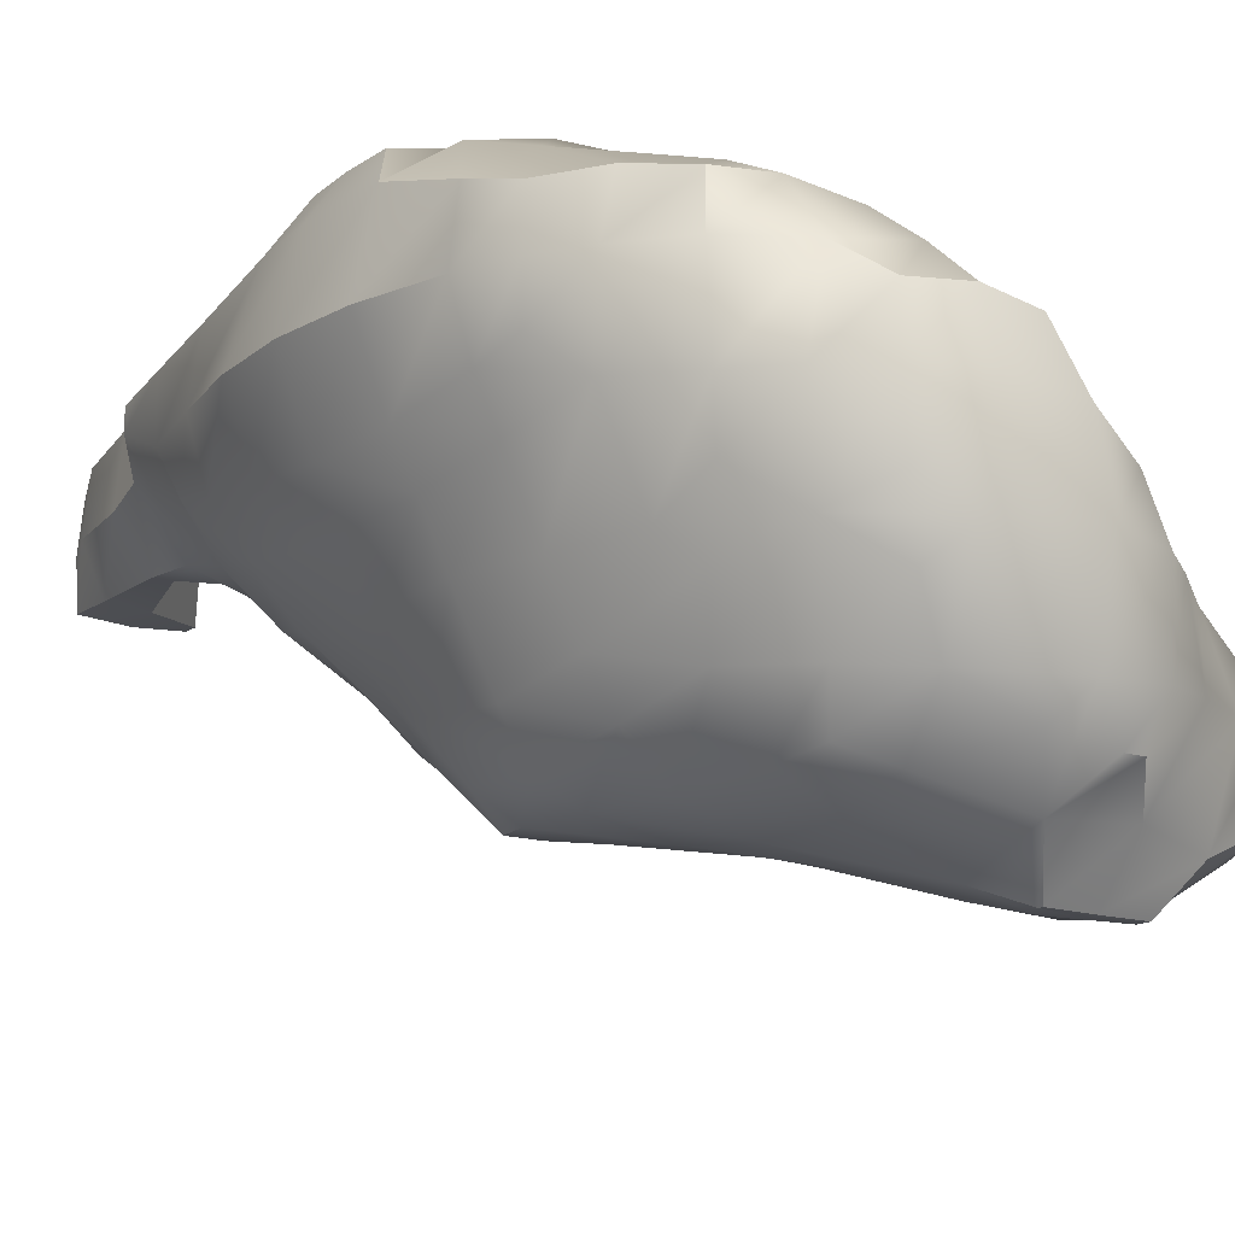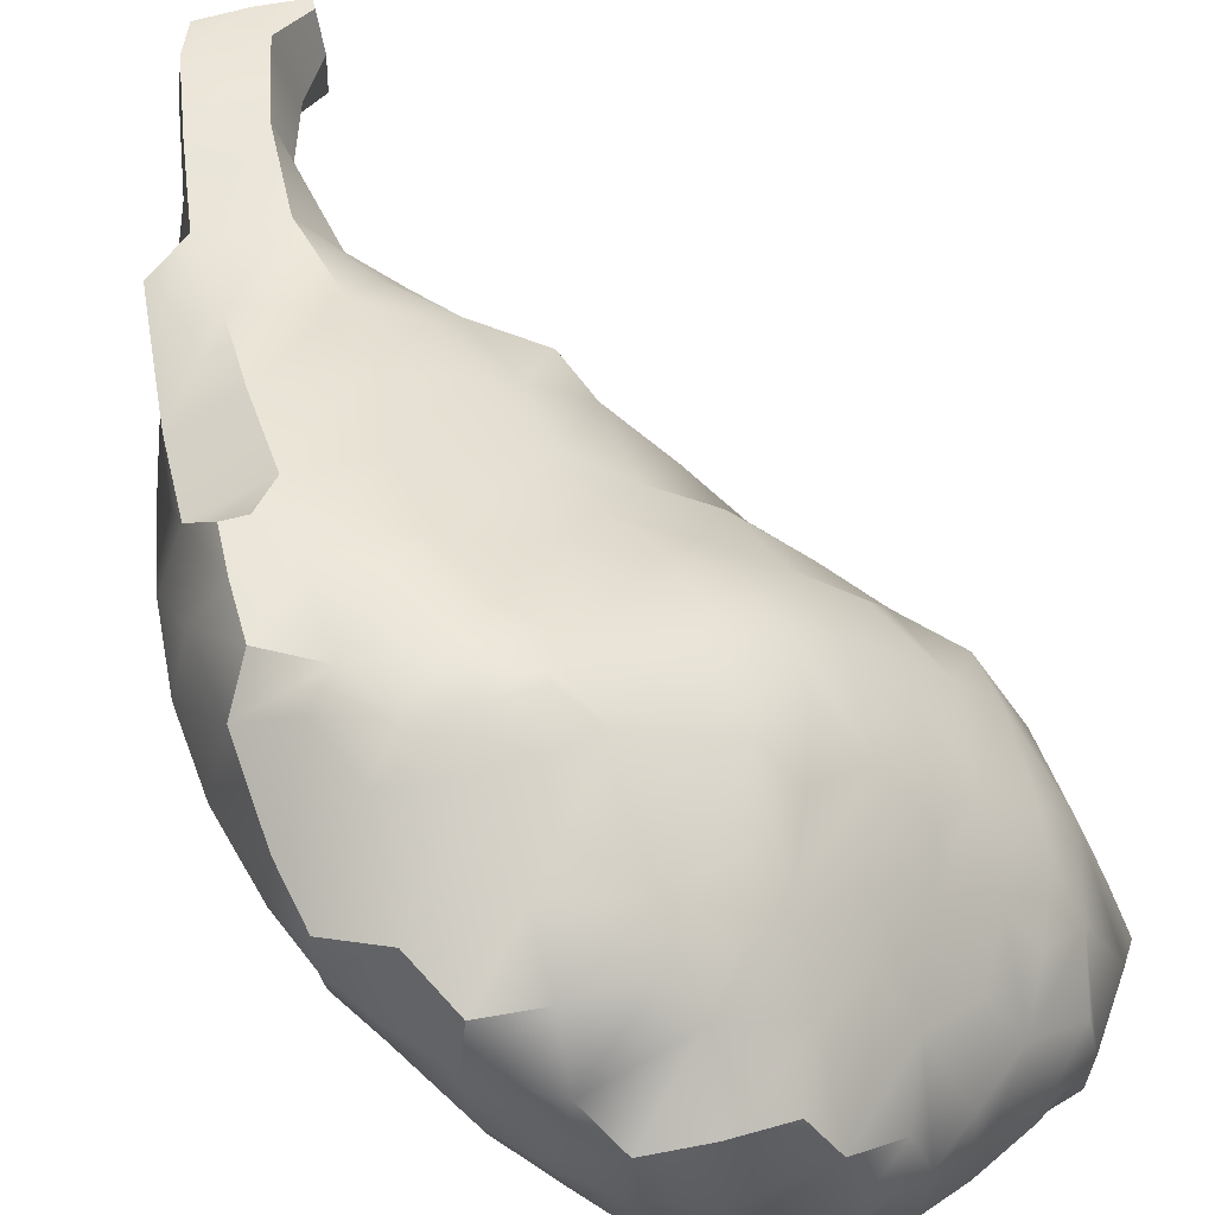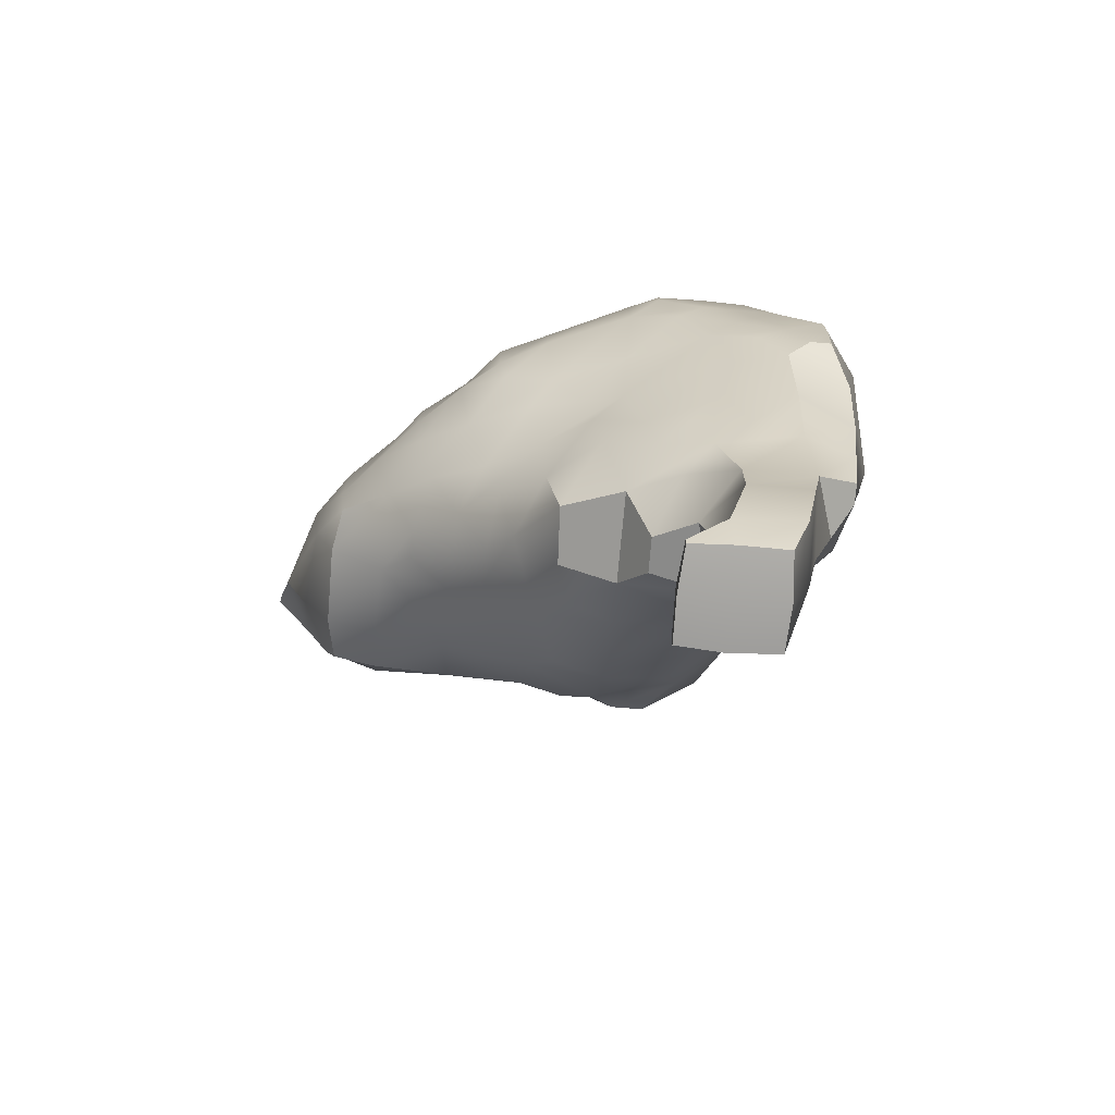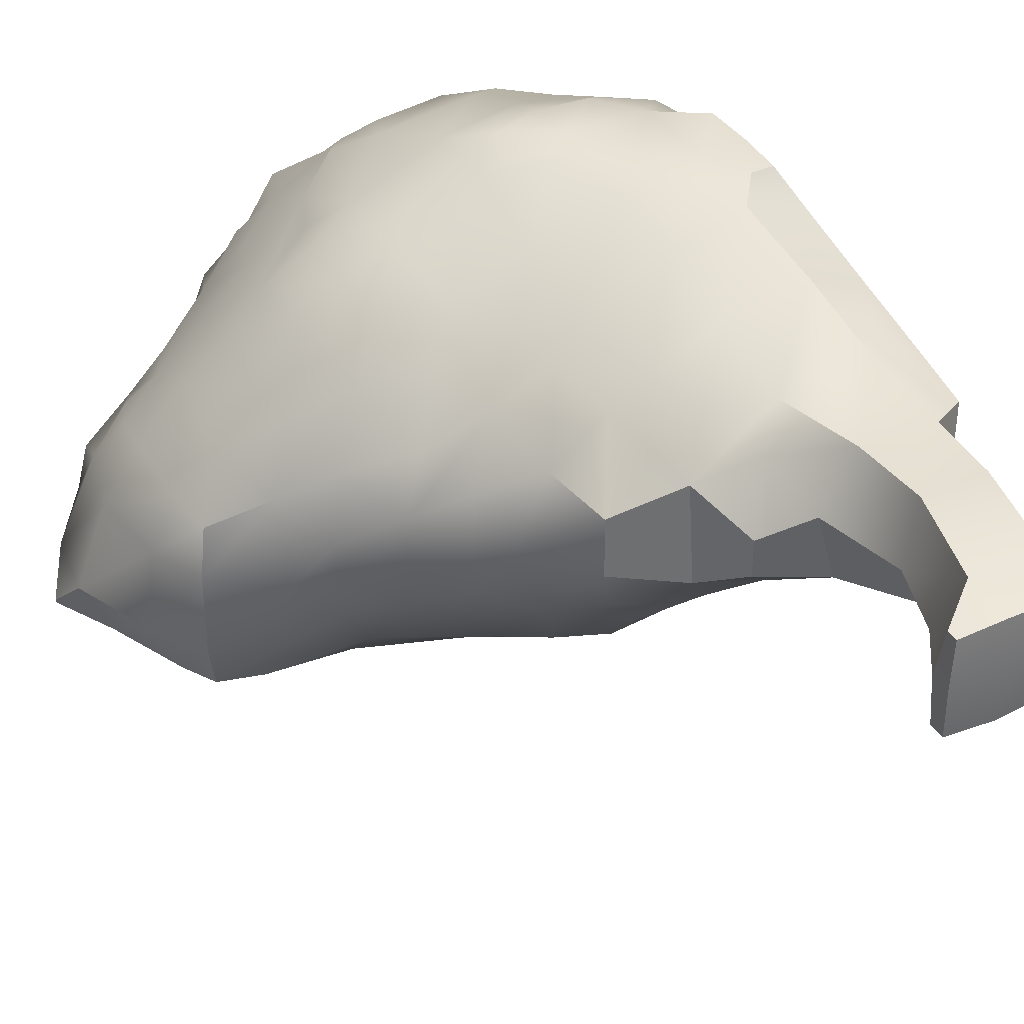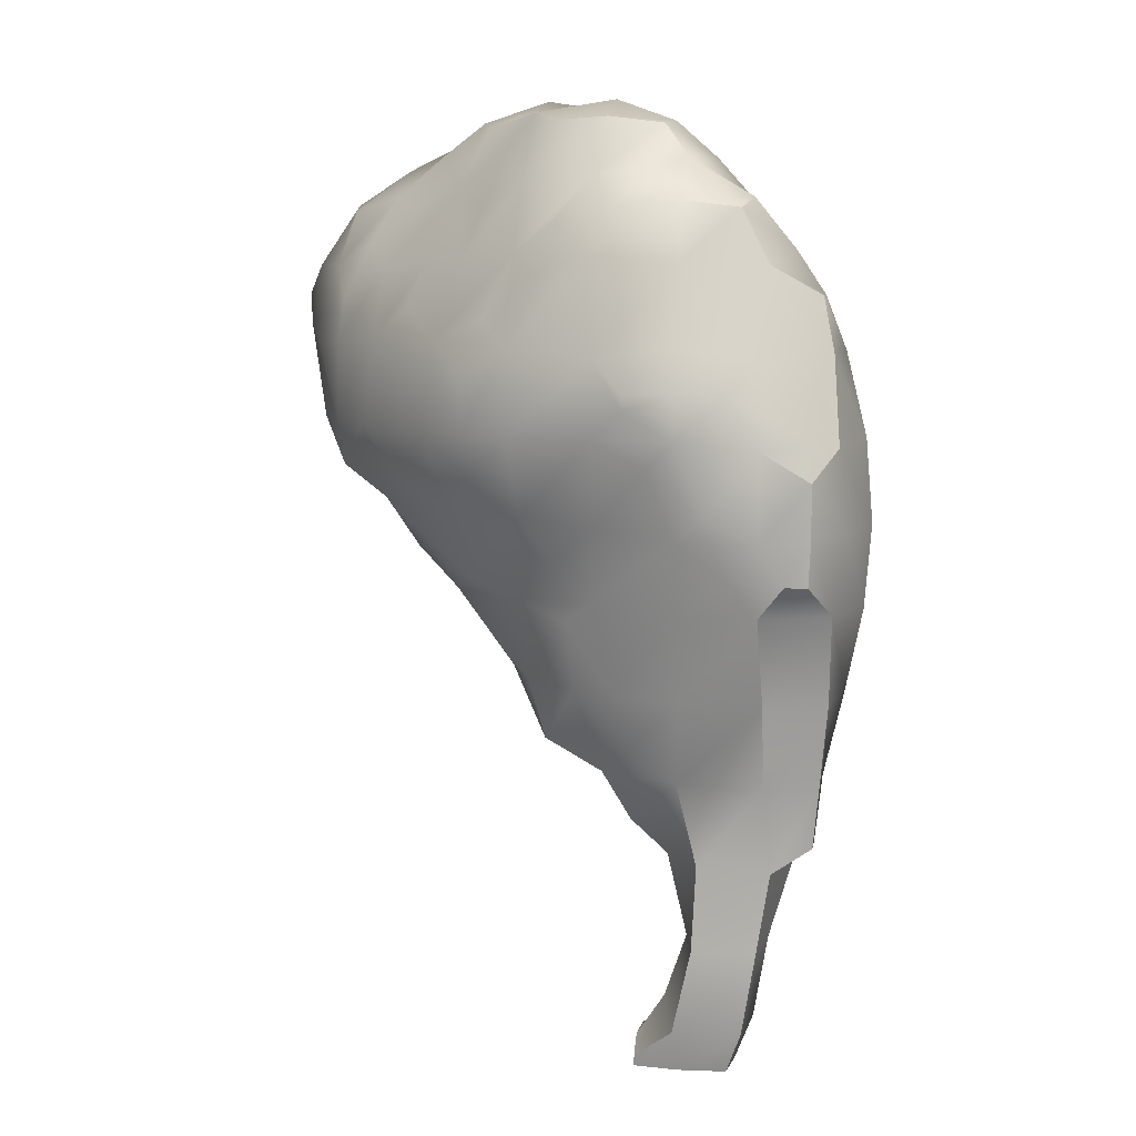
<metadata>
{"format":"obj","ext":"obj","renderer":"f3d","projection":"perspective","resolution":1024,"background":"white","views":[{"elev":-14.7,"azim":-34.9,"up":"+Y"},{"elev":57.4,"azim":-15.7,"up":"+Y"},{"elev":-72.8,"azim":175.2,"up":"+Z"},{"elev":37.9,"azim":150.3,"up":"+Y"},{"elev":8.4,"azim":-170.4,"up":"+Z"}]}
</metadata>
<code>
o spine_43_<bpy_struct,_Object("spine_43")>-simple_2.002
v -0.4493 -0.1068 -0.104
v -0.4483 -0.1057 -0.05
v -0.4521 -0.05 -0.105
v -0.474 -0.05 -0.05
v -0.5445 -0.1059 0.2846
v -0.554 -0.1201 0.35
v -0.5657 -0.1376 0.45
v -0.5677 -0.1443 0.55
v -0.561 -0.1388 0.65
v -0.5498 -0.1193 0.75
v -0.5457 -0.01816 0.1748
v -0.5531 -0.05089 0.2508
v -0.5766 -0.05 0.35
v -0.5974 -0.05 0.45
v -0.6055 -0.05 0.55
v -0.5972 -0.05 0.65
v -0.5727 -0.05 0.75
v -0.4463 -0.3119 0.484
v -0.4562 -0.3334 0.55
v -0.461 -0.3411 0.65
v -0.4517 -0.3206 0.75
v -0.4471 -0.2063 0.2901
v -0.4623 -0.2231 0.35
v -0.4755 -0.2547 0.4504
v -0.5023 -0.25 0.55
v -0.5054 -0.25 0.65
v -0.4868 -0.25 0.75
v -0.4486 -0.1047 0.05
v -0.4671 -0.1192 0.15
v -0.4901 -0.1464 0.254
v -0.5123 -0.1701 0.35
v -0.5298 -0.1876 0.45
v -0.5364 -0.1943 0.55
v -0.5346 -0.1888 0.65
v -0.5254 -0.1693 0.75
v -0.4913 -0.05 0.05
v -0.5194 -0.05089 0.1449
v -0.5331 -0.08482 0.218
v -0.5421 -0.1038 0.8037
v -0.5483 -0.05 0.8133
v -0.443 -0.3053 0.8069
v -0.4562 -0.246 0.8441
v -0.445 -0.21 0.9076
v -0.5052 -0.1423 0.8422
v -0.4572 -0.15 0.9211
v -0.5153 -0.05 0.8633
v -0.4653 -0.05 0.9246
v -0.447 0.004771 -0.1026
v -0.466 0.02151 -0.05
v -0.5457 0.007507 0.1748
v -0.5532 0.01775 0.25
v -0.5629 0.03077 0.35
v -0.5667 0.05493 0.4571
v -0.5827 0.05 0.55
v -0.5718 0.05629 0.6469
v -0.5632 0.02694 0.75
v -0.5421 0.1011 0.4952
v -0.5448 0.1027 0.55
v -0.5445 0.1026 0.6115
v -0.483 0.02957 0.05
v -0.498 0.01996 0.1449
v -0.4903 0.03956 0.25
v -0.4903 0.06456 0.35
v -0.4854 0.09042 0.4571
v -0.4489 0.09961 0.5034
v -0.5154 0.09381 0.6781
v -0.4854 0.07424 0.7426
v -0.5155 0.1011 0.4952
v -0.4854 0.1042 0.542
v -0.4854 0.1045 0.6469
v -0.4487 0.1017 0.7043
v -0.5491 0.00877 0.814
v -0.4896 0.02358 0.8484
v -0.4558 0.009381 0.9122
v -0.3903 -0.11 -0.1059
v -0.3976 -0.1085 -0.05126
v -0.3903 -0.05 -0.1095
v -0.3661 -0.05 -0.03086
v -0.3334 -0.1065 -0.1039
v -0.3334 -0.1065 -0.08543
v -0.3325 -0.05 -0.1046
v -0.3325 -0.05 -0.08086
v -0.3507 -0.4044 0.4898
v -0.3722 -0.41 0.55
v -0.3814 -0.4156 0.65
v -0.3691 -0.4184 0.75
v -0.3642 -0.32 0.3801
v -0.3908 -0.3493 0.4536
v -0.4222 -0.3834 0.55
v -0.4314 -0.3911 0.65
v -0.4191 -0.3706 0.75
v -0.3903 -0.2194 0.2768
v -0.3946 -0.2702 0.3481
v -0.4309 -0.2912 0.4174
v -0.4273 -0.1047 0.05
v -0.3926 -0.1272 0.1478
v -0.3903 -0.1799 0.2268
v -0.3941 -0.05 0.05
v -0.3695 -0.04589 0.1478
v -0.3517 -0.009822 0.2148
v -0.3106 -0.4044 0.4898
v -0.2825 -0.4123 0.5414
v -0.2903 -0.4313 0.65
v -0.2903 -0.4445 0.75
v -0.2903 -0.3238 0.3776
v -0.2825 -0.3787 0.4539
v -0.244 -0.3994 0.5023
v -0.2903 -0.217 0.2824
v -0.2903 -0.267 0.3276
v -0.3207 -0.1197 0.1796
v -0.2885 -0.1518 0.2318
v -0.3207 -0.07649 0.1796
v -0.2898 -0.04306 0.2457
v -0.2617 -0.01203 0.35
v -0.25 -0.006412 0.4311
v -0.1903 -0.4095 0.5668
v -0.1903 -0.4313 0.65
v -0.1903 -0.4568 0.75
v -0.2269 -0.3117 0.39
v -0.1923 -0.339 0.4491
v -0.1903 -0.3899 0.5168
v -0.2367 -0.2031 0.2975
v -0.1984 -0.241 0.3566
v -0.1602 -0.279 0.4151
v -0.219 -0.15 0.2805
v -0.1638 -0.1419 0.3539
v -0.1412 -0.1032 0.402
v -0.2155 -0.07629 0.2765
v -0.1974 -0.06203 0.35
v -0.1904 -0.04659 0.4499
v -0.1728 -0.02011 0.5305
v -0.1535 -0.009375 0.784
v -0.09028 -0.4108 0.5807
v -0.09028 -0.4373 0.65
v -0.09028 -0.4693 0.75
v -0.1114 -0.3205 0.4818
v -0.08296 -0.3523 0.5258
v -0.1319 -0.2123 0.3898
v -0.08834 -0.2508 0.4545
v -0.04475 -0.2894 0.5022
v -0.1319 -0.1699 0.3898
v -0.09307 -0.1455 0.4479
v -0.0542 -0.1211 0.5187
v -0.04264 -0.102 0.7959
v -0.1209 -0.08678 0.4687
v -0.09582 -0.05559 0.5579
v -0.07886 -0.03256 0.65
v -0.08526 -0.04752 0.7566
v 0.00972 -0.4093 0.5877
v 0.00972 -0.4389 0.65
v 0.00972 -0.4745 0.75
v 0.00972 -0.35 0.5532
v -0.03438 -0.2227 0.4938
v 0.003259 -0.2536 0.5298
v -0.03438 -0.1878 0.4938
v -0.000219 -0.1584 0.5572
v 0.02458 -0.1392 0.65
v 0.007076 -0.134 0.7575
v -0.03272 -0.09107 0.5854
v -0.02542 -0.08256 0.65
v -0.02802 -0.08567 0.7292
v 0.06352 -0.4034 0.5962
v 0.07885 -0.417 0.65
v 0.1127 -0.429 0.7591
v 0.074 -0.35 0.5859
v 0.1107 -0.35 0.65
v 0.1471 -0.3573 0.7591
v 0.07392 -0.25 0.5856
v 0.101 -0.25 0.65
v 0.1106 -0.25 0.75
v 0.06341 -0.1957 0.5958
v 0.06912 -0.1892 0.65
v 0.06766 -0.191 0.75
v 0.1601 -0.4006 0.7986
v 0.1601 -0.3955 0.7986
v -0.3533 -0.4108 0.85
v -0.3418 -0.4016 0.9018
v -0.4038 -0.3432 0.8441
v -0.3578 -0.35 0.9232
v -0.4288 -0.2767 0.8736
v -0.391 -0.2512 0.9517
v -0.3533 -0.2258 1.01
v -0.4123 -0.15 0.9711
v -0.3623 -0.15 1.015
v -0.3901 -0.05087 0.9688
v -0.3567 -0.08479 1.01
v -0.2903 -0.4437 0.85
v -0.2903 -0.4184 0.922
v -0.2969 -0.3552 0.9751
v -0.268 -0.3254 1.014
v -0.3346 -0.2924 0.9958
v -0.2969 -0.2555 1.027
v -0.2903 -0.15 1.041
v -0.2415 -0.000413 0.899
v -0.281 -0.02239 0.9491
v -0.2903 -0.07768 1.018
v -0.1434 -0.5009 0.8964
v -0.1434 -0.5009 0.9017
v -0.1822 -0.4817 0.8578
v -0.1812 -0.4468 0.948
v -0.1524 -0.404 1.003
v -0.219 -0.3921 0.9943
v -0.1875 -0.3552 1.019
v -0.1903 -0.25 1.044
v -0.157 -0.1203 0.9748
v -0.1903 -0.1522 1.026
v -0.1882 -0.0229 0.8594
v -0.1903 -0.06855 0.9449
v -0.2236 -0.08545 1.014
v -0.09028 -0.5017 0.887
v -0.09028 -0.5017 0.9027
v -0.09028 -0.4928 0.837
v -0.09392 -0.4424 0.959
v -0.1297 -0.404 1.003
v -0.05924 -0.35 0.9949
v -0.1092 -0.35 1.013
v -0.05906 -0.25 0.9791
v -0.1091 -0.25 1.018
v -0.06295 -0.1222 0.85
v -0.09879 -0.1573 0.9408
v -0.1294 -0.187 1.009
v -0.1129 -0.07832 0.85
v -0.1348 -0.09505 0.9081
v -0.03491 -0.5013 0.8863
v -0.03491 -0.5013 0.9019
v 0.002944 -0.4887 0.8518
v 0.002944 -0.4528 0.9267
v 0.00972 -0.35 0.9615
v 0.03309 -0.2241 0.8693
v 0.003742 -0.2544 0.9278
v 0.003742 -0.1767 0.8416
v -0.03358 -0.1942 0.9069
v 0.1102 -0.4302 0.8407
v 0.07718 -0.4213 0.9145
v 0.1336 -0.3573 0.8407
v 0.07961 -0.35 0.9166
v 0.08418 -0.2544 0.8416
v 0.06878 -0.2907 0.9077
v 0.06146 -0.1982 0.8026
v 0.1601 -0.4006 0.8012
v 0.1601 -0.3955 0.8012
v -0.3903 0.00591 -0.1036
v -0.3836 0.01907 -0.05343
v -0.3369 0.003109 -0.1022
v -0.3369 0.003109 -0.08905
v -0.407 0.02957 0.05
v -0.4114 0.01932 0.15
v -0.3871 0.02162 0.2489
v -0.3903 0.04978 0.35
v -0.3903 0.06962 0.45
v -0.3911 0.08881 0.542
v -0.3582 0.09577 0.6222
v -0.3903 0.08454 0.7581
v -0.4249 0.1033 0.57
v -0.3911 0.1041 0.6533
v -0.3903 0.1027 0.7081
v -0.3257 0.006953 0.2815
v -0.3117 0.01599 0.35
v -0.2861 0.02046 0.4587
v -0.2903 0.04925 0.55
v -0.2958 0.08324 0.6533
v -0.2958 0.0783 0.7439
v -0.3327 0.1019 0.6889
v -0.3327 0.1019 0.7065
v -0.2395 0.000439 0.4978
v -0.1998 0.01145 0.5583
v -0.1903 0.04004 0.65
v -0.1882 0.02853 0.7504
v -0.1374 0.001816 0.5971
v -0.1289 0.007818 0.65
v -0.1279 0.008609 0.7173
v -0.3903 0.04897 0.85
v -0.3903 0.01443 0.9206
v -0.281 0.02853 0.8594
v -0.3081 0.009858 0.9152
v -0.2202 0.0128 0.8323
f 4 3 1 2
f 13 12 5 6
f 14 13 6 7
f 15 14 7 8
f 16 15 8 9
f 17 16 9 10
f 25 24 18 19
f 26 25 19 20
f 27 26 20 21
f 31 30 22 23
f 31 6 5 30
f 32 31 23 24
f 32 7 6 31
f 33 32 24 25
f 33 8 7 32
f 34 33 25 26
f 34 9 8 33
f 35 34 26 27
f 35 10 9 34
f 36 4 2 28
f 37 36 28 29
f 38 37 29 30
f 38 12 11 37
f 12 38 30 5
f 40 17 10 39
f 42 27 21 41
f 44 35 27 42
f 44 39 10 35
f 45 44 42 43
f 46 40 39 44
f 47 46 44 45
f 49 48 3 4
f 51 50 11 12
f 52 51 12 13
f 53 52 13 14
f 54 53 14 15
f 55 54 15 16
f 56 55 16 17
f 58 57 53 54
f 59 58 54 55
f 60 49 4 36
f 61 60 36 37
f 50 61 37 11
f 51 62 61 50
f 52 63 62 51
f 53 64 63 52
f 56 67 66 55
f 57 68 64 53
f 68 69 65 64
f 58 69 68 57
f 59 70 69 58
f 70 59 55 66
f 71 70 66 67
f 72 56 17 40
f 72 73 67 56
f 73 72 40 46
f 74 73 46 47
f 76 2 1 75
f 3 77 75 1
f 80 76 75 79
f 77 81 79 75
f 81 82 80 79
f 82 78 76 80
f 89 88 83 84
f 89 19 18 88
f 90 89 84 85
f 90 20 19 89
f 91 90 85 86
f 91 21 20 90
f 93 23 22 92
f 94 93 87 88
f 94 24 23 93
f 24 94 88 18
f 95 28 2 76
f 96 29 28 95
f 97 30 29 96
f 30 97 92 22
f 78 98 95 76
f 98 99 96 95
f 102 84 83 101
f 103 85 84 102
f 104 86 85 103
f 106 88 87 105
f 88 106 101 83
f 106 107 102 101
f 109 93 92 108
f 93 109 105 87
f 111 97 96 110
f 97 111 108 92
f 99 112 110 96
f 112 113 111 110
f 100 113 112 99
f 117 103 102 116
f 118 104 103 117
f 120 106 105 119
f 121 107 106 120
f 107 121 116 102
f 123 109 108 122
f 109 123 119 105
f 123 124 120 119
f 111 125 122 108
f 125 126 123 122
f 113 128 125 111
f 128 129 126 125
f 114 129 128 113
f 129 130 127 126
f 115 130 129 114
f 134 117 116 133
f 135 118 117 134
f 137 121 120 136
f 121 137 133 116
f 139 124 123 138
f 124 139 136 120
f 139 140 137 136
f 126 141 138 123
f 141 142 139 138
f 127 142 141 126
f 130 145 142 127
f 145 146 143 142
f 131 146 145 130
f 150 134 133 149
f 151 135 134 150
f 137 152 149 133
f 154 140 139 153
f 140 154 152 137
f 142 155 153 139
f 155 156 154 153
f 143 156 155 142
f 146 159 156 143
f 159 160 157 156
f 147 160 159 146
f 160 161 158 157
f 148 161 160 147
f 161 148 144 158
f 163 150 149 162
f 164 151 150 163
f 152 165 162 149
f 165 166 163 162
f 166 167 164 163
f 154 168 165 152
f 168 169 166 165
f 169 170 167 166
f 156 171 168 154
f 171 172 169 168
f 157 172 171 156
f 172 173 170 169
f 158 173 172 157
f 167 175 174 164
f 178 91 86 176
f 178 41 21 91
f 179 178 176 177
f 180 42 41 178
f 181 180 178 179
f 181 43 42 180
f 183 45 43 181
f 184 183 181 182
f 185 47 45 183
f 186 185 183 184
f 187 176 86 104
f 188 177 176 187
f 189 179 177 188
f 191 181 179 189
f 192 191 189 190
f 192 182 181 191
f 193 184 182 192
f 186 196 195 185
f 196 186 184 193
f 199 187 104 118
f 200 199 197 198
f 200 188 187 199
f 202 189 188 200
f 203 202 200 201
f 203 190 189 202
f 204 192 190 203
f 206 193 192 204
f 195 208 207 194
f 208 209 206 205
f 196 209 208 195
f 209 196 193 206
f 211 198 197 210
f 212 199 118 135
f 199 212 210 197
f 213 200 198 211
f 214 201 200 213
f 215 216 214 213
f 216 203 201 214
f 217 218 216 215
f 218 204 203 216
f 220 221 218 217
f 206 221 220 205
f 221 206 204 218
f 148 222 219 144
f 207 222 148 132
f 222 223 220 219
f 208 223 222 207
f 223 208 205 220
f 225 211 210 224
f 226 212 135 151
f 212 226 224 210
f 226 227 225 224
f 227 213 211 225
f 228 215 213 227
f 230 217 215 228
f 219 231 158 144
f 231 232 230 229
f 220 232 231 219
f 232 220 217 230
f 233 226 151 164
f 234 227 226 233
f 235 236 234 233
f 236 228 227 234
f 170 237 235 167
f 237 238 236 235
f 230 238 237 229
f 238 230 228 236
f 173 239 237 170
f 231 239 173 158
f 239 231 229 237
f 240 233 164 174
f 175 241 240 174
f 235 241 175 167
f 241 235 233 240
f 48 242 77 3
f 49 243 242 48
f 242 244 81 77
f 244 245 82 81
f 243 245 244 242
f 245 243 78 82
f 243 246 98 78
f 60 246 243 49
f 246 247 99 98
f 61 247 246 60
f 247 248 100 99
f 62 248 247 61
f 63 249 248 62
f 64 250 249 63
f 65 251 250 64
f 69 254 251 65
f 254 255 252 251
f 70 255 254 69
f 71 256 255 70
f 256 71 67 253
f 248 257 113 100
f 257 258 114 113
f 249 258 257 248
f 258 259 115 114
f 250 259 258 249
f 251 260 259 250
f 252 261 260 251
f 255 263 261 252
f 263 264 262 261
f 256 264 263 255
f 264 256 253 262
f 259 265 130 115
f 265 266 131 130
f 260 266 265 259
f 261 267 266 260
f 262 268 267 261
f 266 269 146 131
f 269 270 147 146
f 267 270 269 266
f 270 271 148 147
f 268 271 270 267
f 271 268 132 148
f 73 272 253 67
f 74 273 272 73
f 273 74 47 185
f 272 274 262 253
f 274 275 195 194
f 273 275 274 272
f 275 273 185 195
f 268 276 207 132
f 274 276 268 262
f 276 274 194 207

</code>
